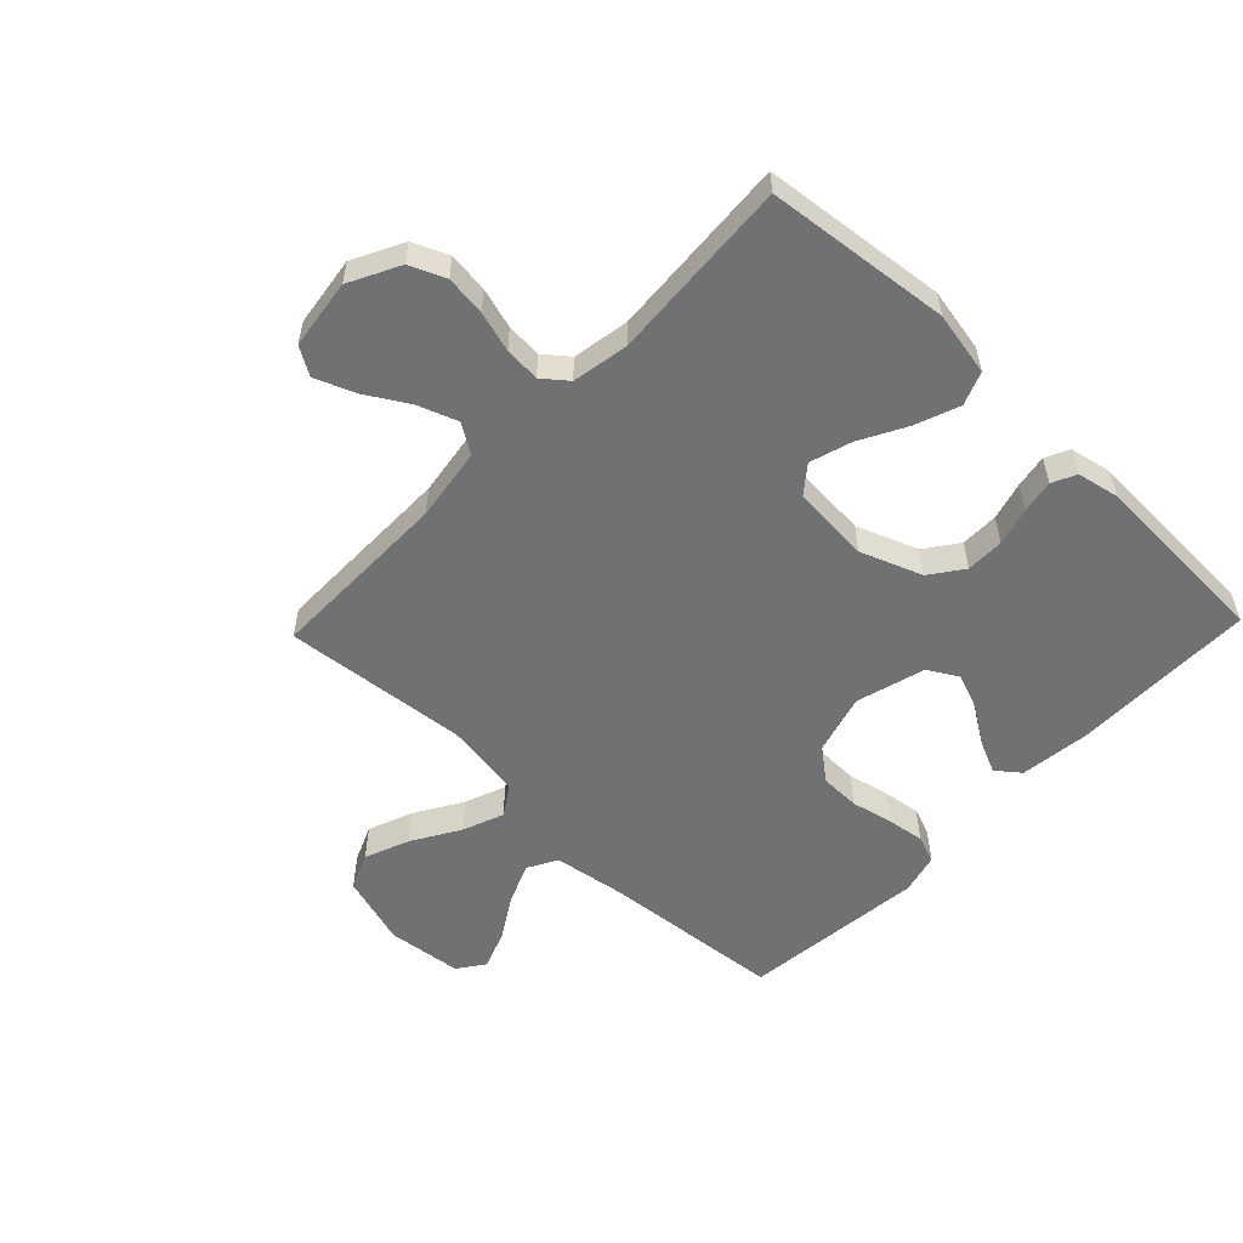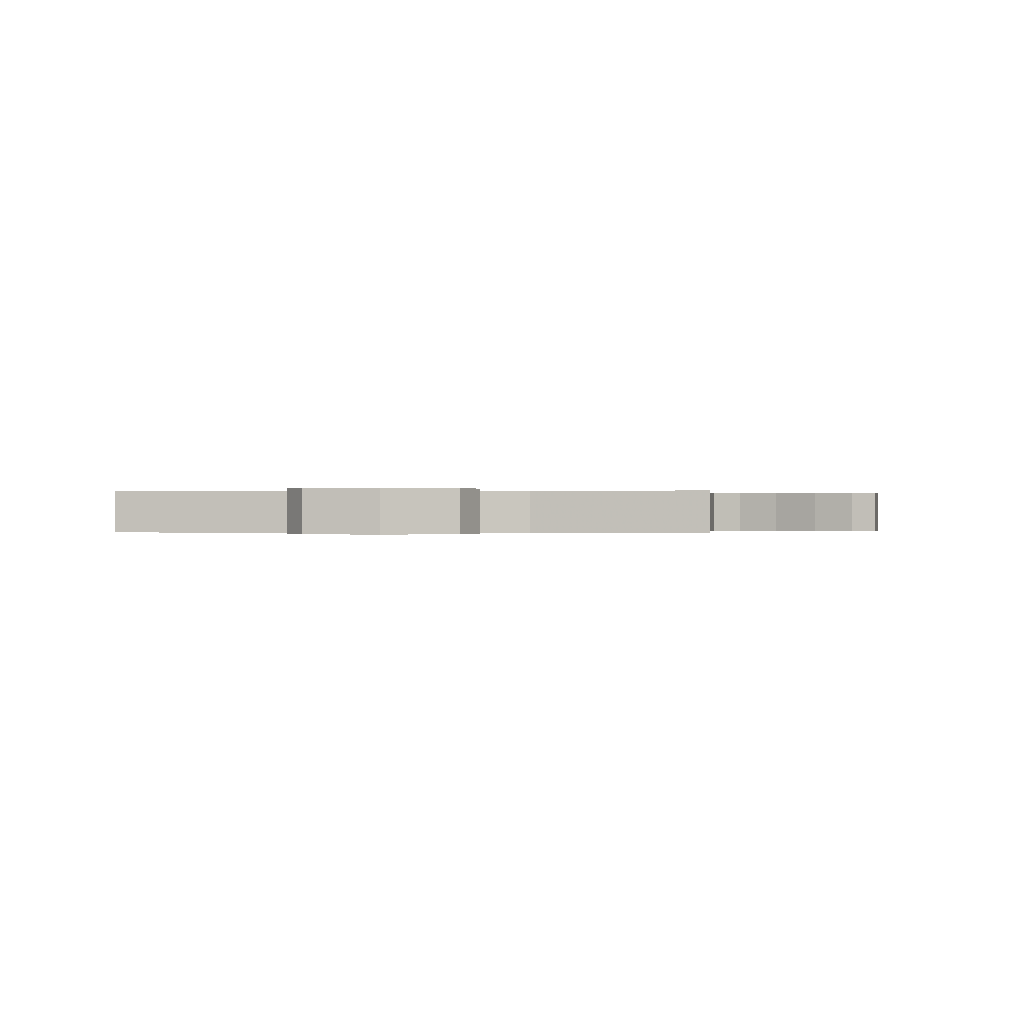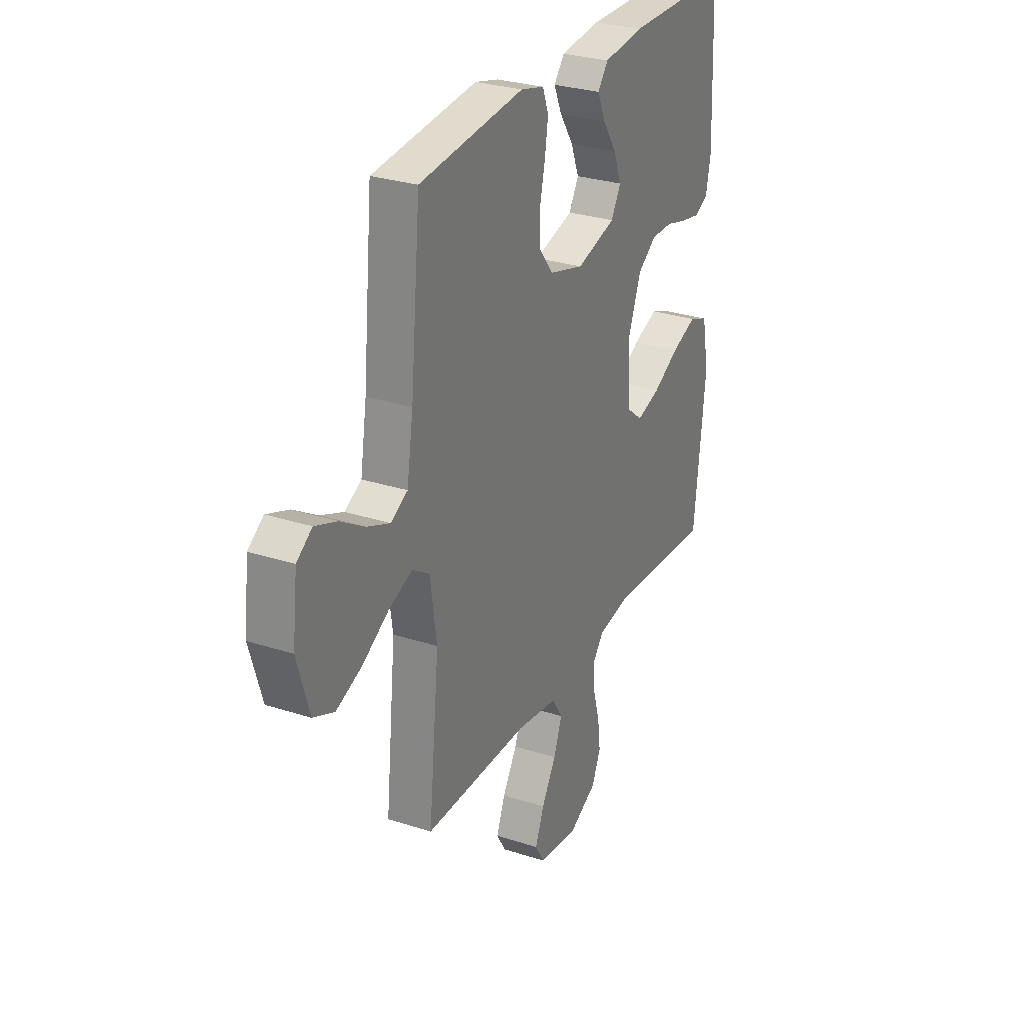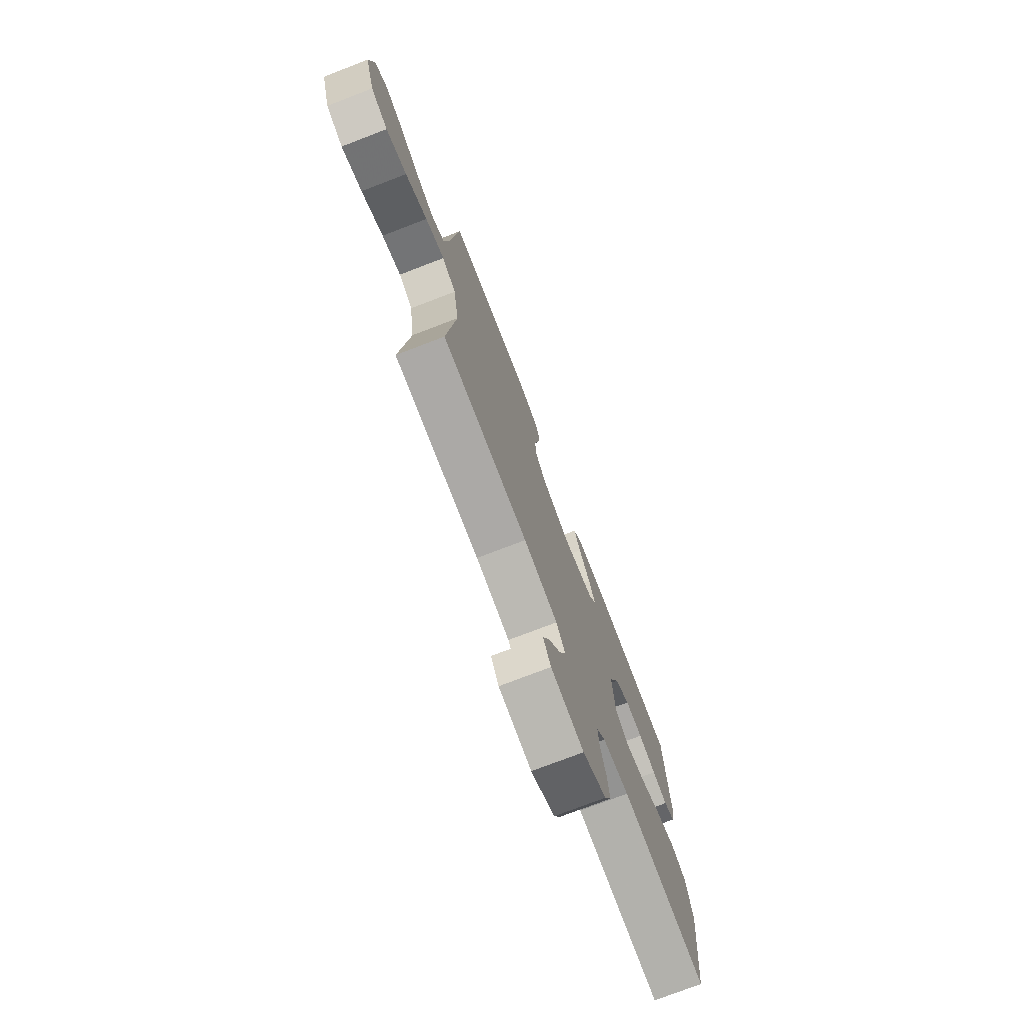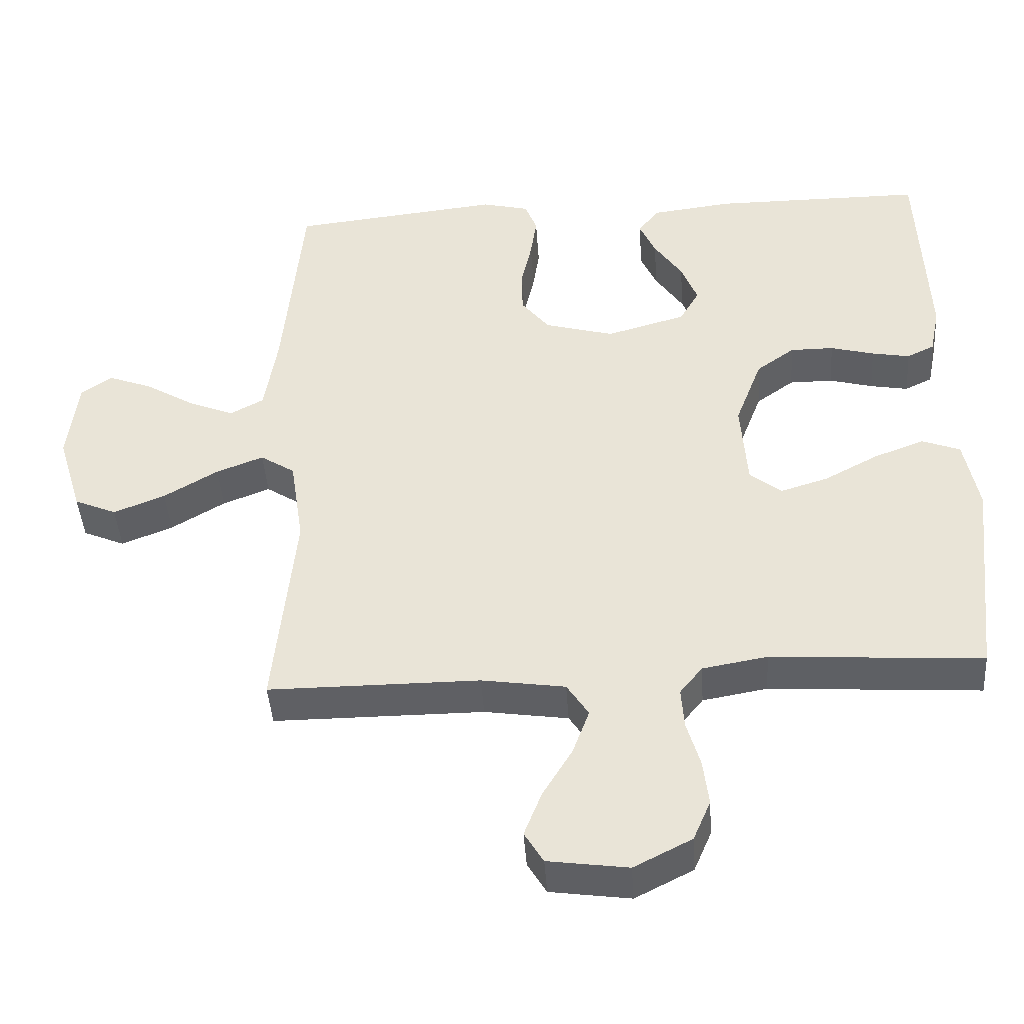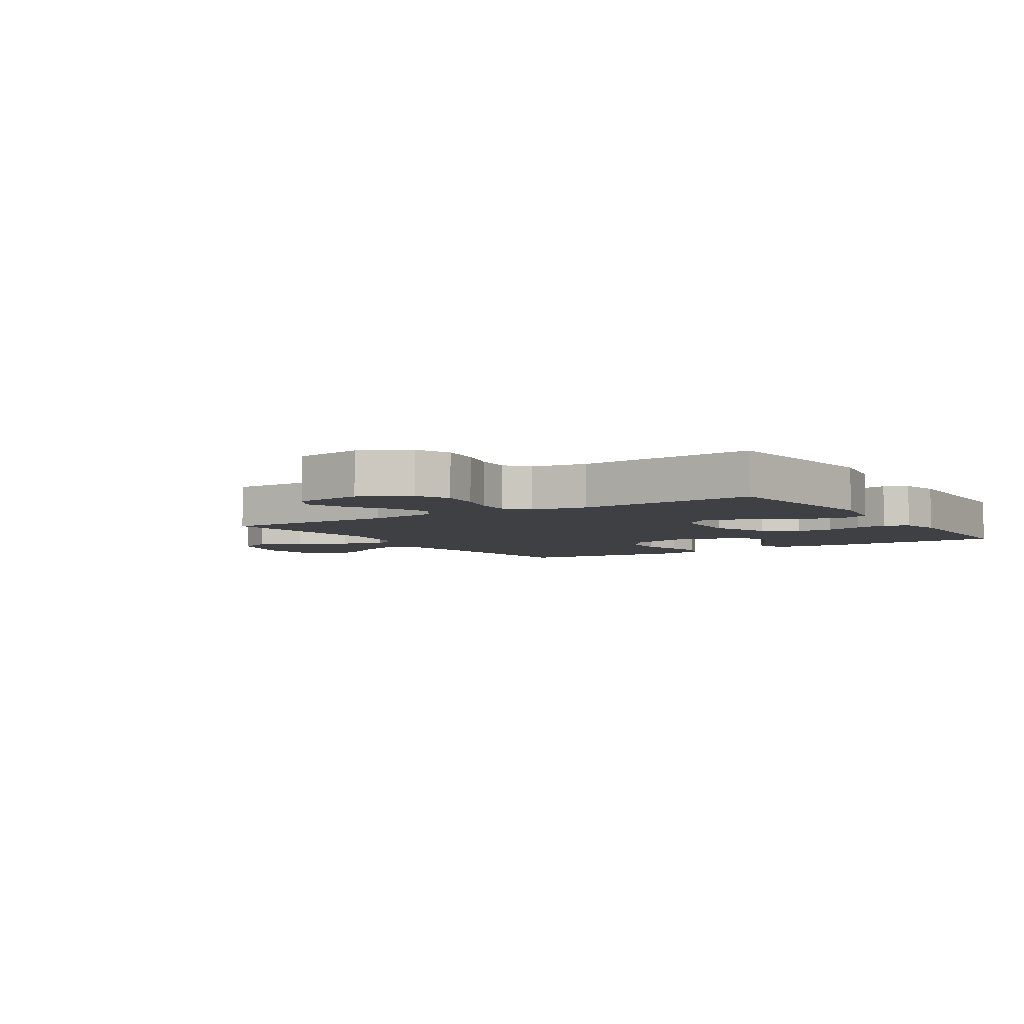
<metadata>
{"format":"obj","ext":"obj","renderer":"f3d","projection":"perspective","resolution":1024,"background":"white","views":[{"elev":-55.1,"azim":-133.8,"up":"+Y"},{"elev":-0.1,"azim":94.2,"up":"+Y"},{"elev":28.7,"azim":116.0,"up":"+Z"},{"elev":-75.6,"azim":111.0,"up":"+Z"},{"elev":-43.4,"azim":-176.1,"up":"+Z"},{"elev":-5.1,"azim":-146.9,"up":"+Y"}]}
</metadata>
<code>
v 0.5 0.07 -0.5
v 0.2 0.07 -0.5
v 0.081 0.07 -0.518
v 0.05 0.07 -0.566
v 0.074 0.07 -0.631
v 0.116 0.07 -0.701
v 0.141 0.07 -0.765
v 0.114 0.07 -0.81
v 0 0.07 -0.826
v -0.082 0.07 -0.784
v -0.107 0.07 -0.726
v -0.099 0.07 -0.66
v -0.08 0.07 -0.594
v -0.076 0.07 -0.536
v -0.108 0.07 -0.496
v -0.2 0.07 -0.48
v -0.5 0.07 -0.5
v -0.533 0.07 -0.2
v -0.513 0.07 -0.095
v -0.459 0.07 -0.074
v -0.387 0.07 -0.101
v -0.311 0.07 -0.142
v -0.243 0.07 -0.163
v -0.198 0.07 -0.127
v -0.189 0.07 0
v -0.227 0.07 0.1
v -0.281 0.07 0.139
v -0.343 0.07 0.139
v -0.405 0.07 0.122
v -0.459 0.07 0.112
v -0.498 0.07 0.131
v -0.512 0.07 0.2
v -0.5 0.07 0.5
v -0.2 0.07 0.501
v -0.085 0.07 0.487
v -0.055 0.07 0.449
v -0.078 0.07 0.397
v -0.118 0.07 0.337
v -0.141 0.07 0.278
v -0.113 0.07 0.229
v 0 0.07 0.197
v 0.099 0.07 0.225
v 0.139 0.07 0.276
v 0.14 0.07 0.341
v 0.125 0.07 0.409
v 0.116 0.07 0.47
v 0.133 0.07 0.515
v 0.2 0.07 0.532
v 0.5 0.07 0.5
v 0.528 0.07 0.2
v 0.546 0.07 0.085
v 0.594 0.07 0.059
v 0.659 0.07 0.086
v 0.729 0.07 0.129
v 0.792 0.07 0.153
v 0.836 0.07 0.122
v 0.85 0.07 0
v 0.815 0.07 -0.116
v 0.755 0.07 -0.142
v 0.682 0.07 -0.113
v 0.605 0.07 -0.067
v 0.538 0.07 -0.041
v 0.489 0.07 -0.073
v 0.47 0.07 -0.2
v 0.5 0 -0.5
v 0.2 0 -0.5
v 0.081 0 -0.518
v 0.05 0 -0.566
v 0.074 0 -0.631
v 0.116 0 -0.701
v 0.141 0 -0.765
v 0.114 0 -0.81
v 0 0 -0.826
v -0.082 0 -0.784
v -0.107 0 -0.726
v -0.099 0 -0.66
v -0.08 0 -0.594
v -0.076 0 -0.536
v -0.108 0 -0.496
v -0.2 0 -0.48
v -0.5 0 -0.5
v -0.533 0 -0.2
v -0.513 0 -0.095
v -0.459 0 -0.074
v -0.387 0 -0.101
v -0.311 0 -0.142
v -0.243 0 -0.163
v -0.198 0 -0.127
v -0.189 0 0
v -0.227 0 0.1
v -0.281 0 0.139
v -0.343 0 0.139
v -0.405 0 0.122
v -0.459 0 0.112
v -0.498 0 0.131
v -0.512 0 0.2
v -0.5 0 0.5
v -0.2 0 0.501
v -0.085 0 0.487
v -0.055 0 0.449
v -0.078 0 0.397
v -0.118 0 0.337
v -0.141 0 0.278
v -0.113 0 0.229
v 0 0 0.197
v 0.099 0 0.225
v 0.139 0 0.276
v 0.14 0 0.341
v 0.125 0 0.409
v 0.116 0 0.47
v 0.133 0 0.515
v 0.2 0 0.532
v 0.5 0 0.5
v 0.528 0 0.2
v 0.546 0 0.085
v 0.594 0 0.059
v 0.659 0 0.086
v 0.729 0 0.129
v 0.792 0 0.153
v 0.836 0 0.122
v 0.85 0 0
v 0.815 0 -0.116
v 0.755 0 -0.142
v 0.682 0 -0.113
v 0.605 0 -0.067
v 0.538 0 -0.041
v 0.489 0 -0.073
v 0.47 0 -0.2
f 58 59 60 61
f 58 61 62
f 57 58 62
f 56 57 62
f 53 54 55 56
f 52 53 56 62
f 51 52 62 63
f 47 48 49 50
f 47 50 51 63
f 44 45 46 47
f 35 36 37 38
f 35 38 39
f 34 35 39
f 33 34 39
f 32 33 39 40
f 28 29 30 31
f 28 31 32 40
f 19 20 21 22
f 19 22 23
f 16 17 18 19
f 15 16 19 23
f 14 15 23 24
f 10 11 12 13
f 10 13 14
f 9 10 14
f 8 9 14
f 5 6 7 8
f 4 5 8 14
f 3 4 14 24
f 64 1 2
f 44 47 63 64
f 43 44 64 2
f 42 43 2 3
f 41 42 3 24
f 27 28 40 41
f 26 27 41
f 25 26 41
f 24 25 41
f 125 124 123 122
f 126 125 122
f 126 122 121
f 126 121 120
f 120 119 118 117
f 126 120 117 116
f 127 126 116 115
f 114 113 112 111
f 127 115 114 111
f 111 110 109 108
f 102 101 100 99
f 103 102 99
f 103 99 98
f 103 98 97
f 104 103 97 96
f 95 94 93 92
f 104 96 95 92
f 86 85 84 83
f 87 86 83
f 83 82 81 80
f 87 83 80 79
f 88 87 79 78
f 77 76 75 74
f 78 77 74
f 78 74 73
f 78 73 72
f 72 71 70 69
f 78 72 69 68
f 88 78 68 67
f 66 65 128
f 128 127 111 108
f 66 128 108 107
f 67 66 107 106
f 88 67 106 105
f 105 104 92 91
f 105 91 90
f 105 90 89
f 105 89 88
f 1 65 66 2
f 2 66 67 3
f 3 67 68 4
f 4 68 69 5
f 5 69 70 6
f 6 70 71 7
f 7 71 72 8
f 8 72 73 9
f 9 73 74 10
f 10 74 75 11
f 11 75 76 12
f 12 76 77 13
f 13 77 78 14
f 14 78 79 15
f 15 79 80 16
f 16 80 81 17
f 17 81 82 18
f 18 82 83 19
f 19 83 84 20
f 20 84 85 21
f 21 85 86 22
f 22 86 87 23
f 23 87 88 24
f 24 88 89 25
f 25 89 90 26
f 26 90 91 27
f 27 91 92 28
f 28 92 93 29
f 29 93 94 30
f 30 94 95 31
f 31 95 96 32
f 32 96 97 33
f 33 97 98 34
f 34 98 99 35
f 35 99 100 36
f 36 100 101 37
f 37 101 102 38
f 38 102 103 39
f 39 103 104 40
f 40 104 105 41
f 41 105 106 42
f 42 106 107 43
f 43 107 108 44
f 44 108 109 45
f 45 109 110 46
f 46 110 111 47
f 47 111 112 48
f 48 112 113 49
f 49 113 114 50
f 50 114 115 51
f 51 115 116 52
f 52 116 117 53
f 53 117 118 54
f 54 118 119 55
f 55 119 120 56
f 56 120 121 57
f 57 121 122 58
f 58 122 123 59
f 59 123 124 60
f 60 124 125 61
f 61 125 126 62
f 62 126 127 63
f 63 127 128 64
f 64 128 65 1

</code>
